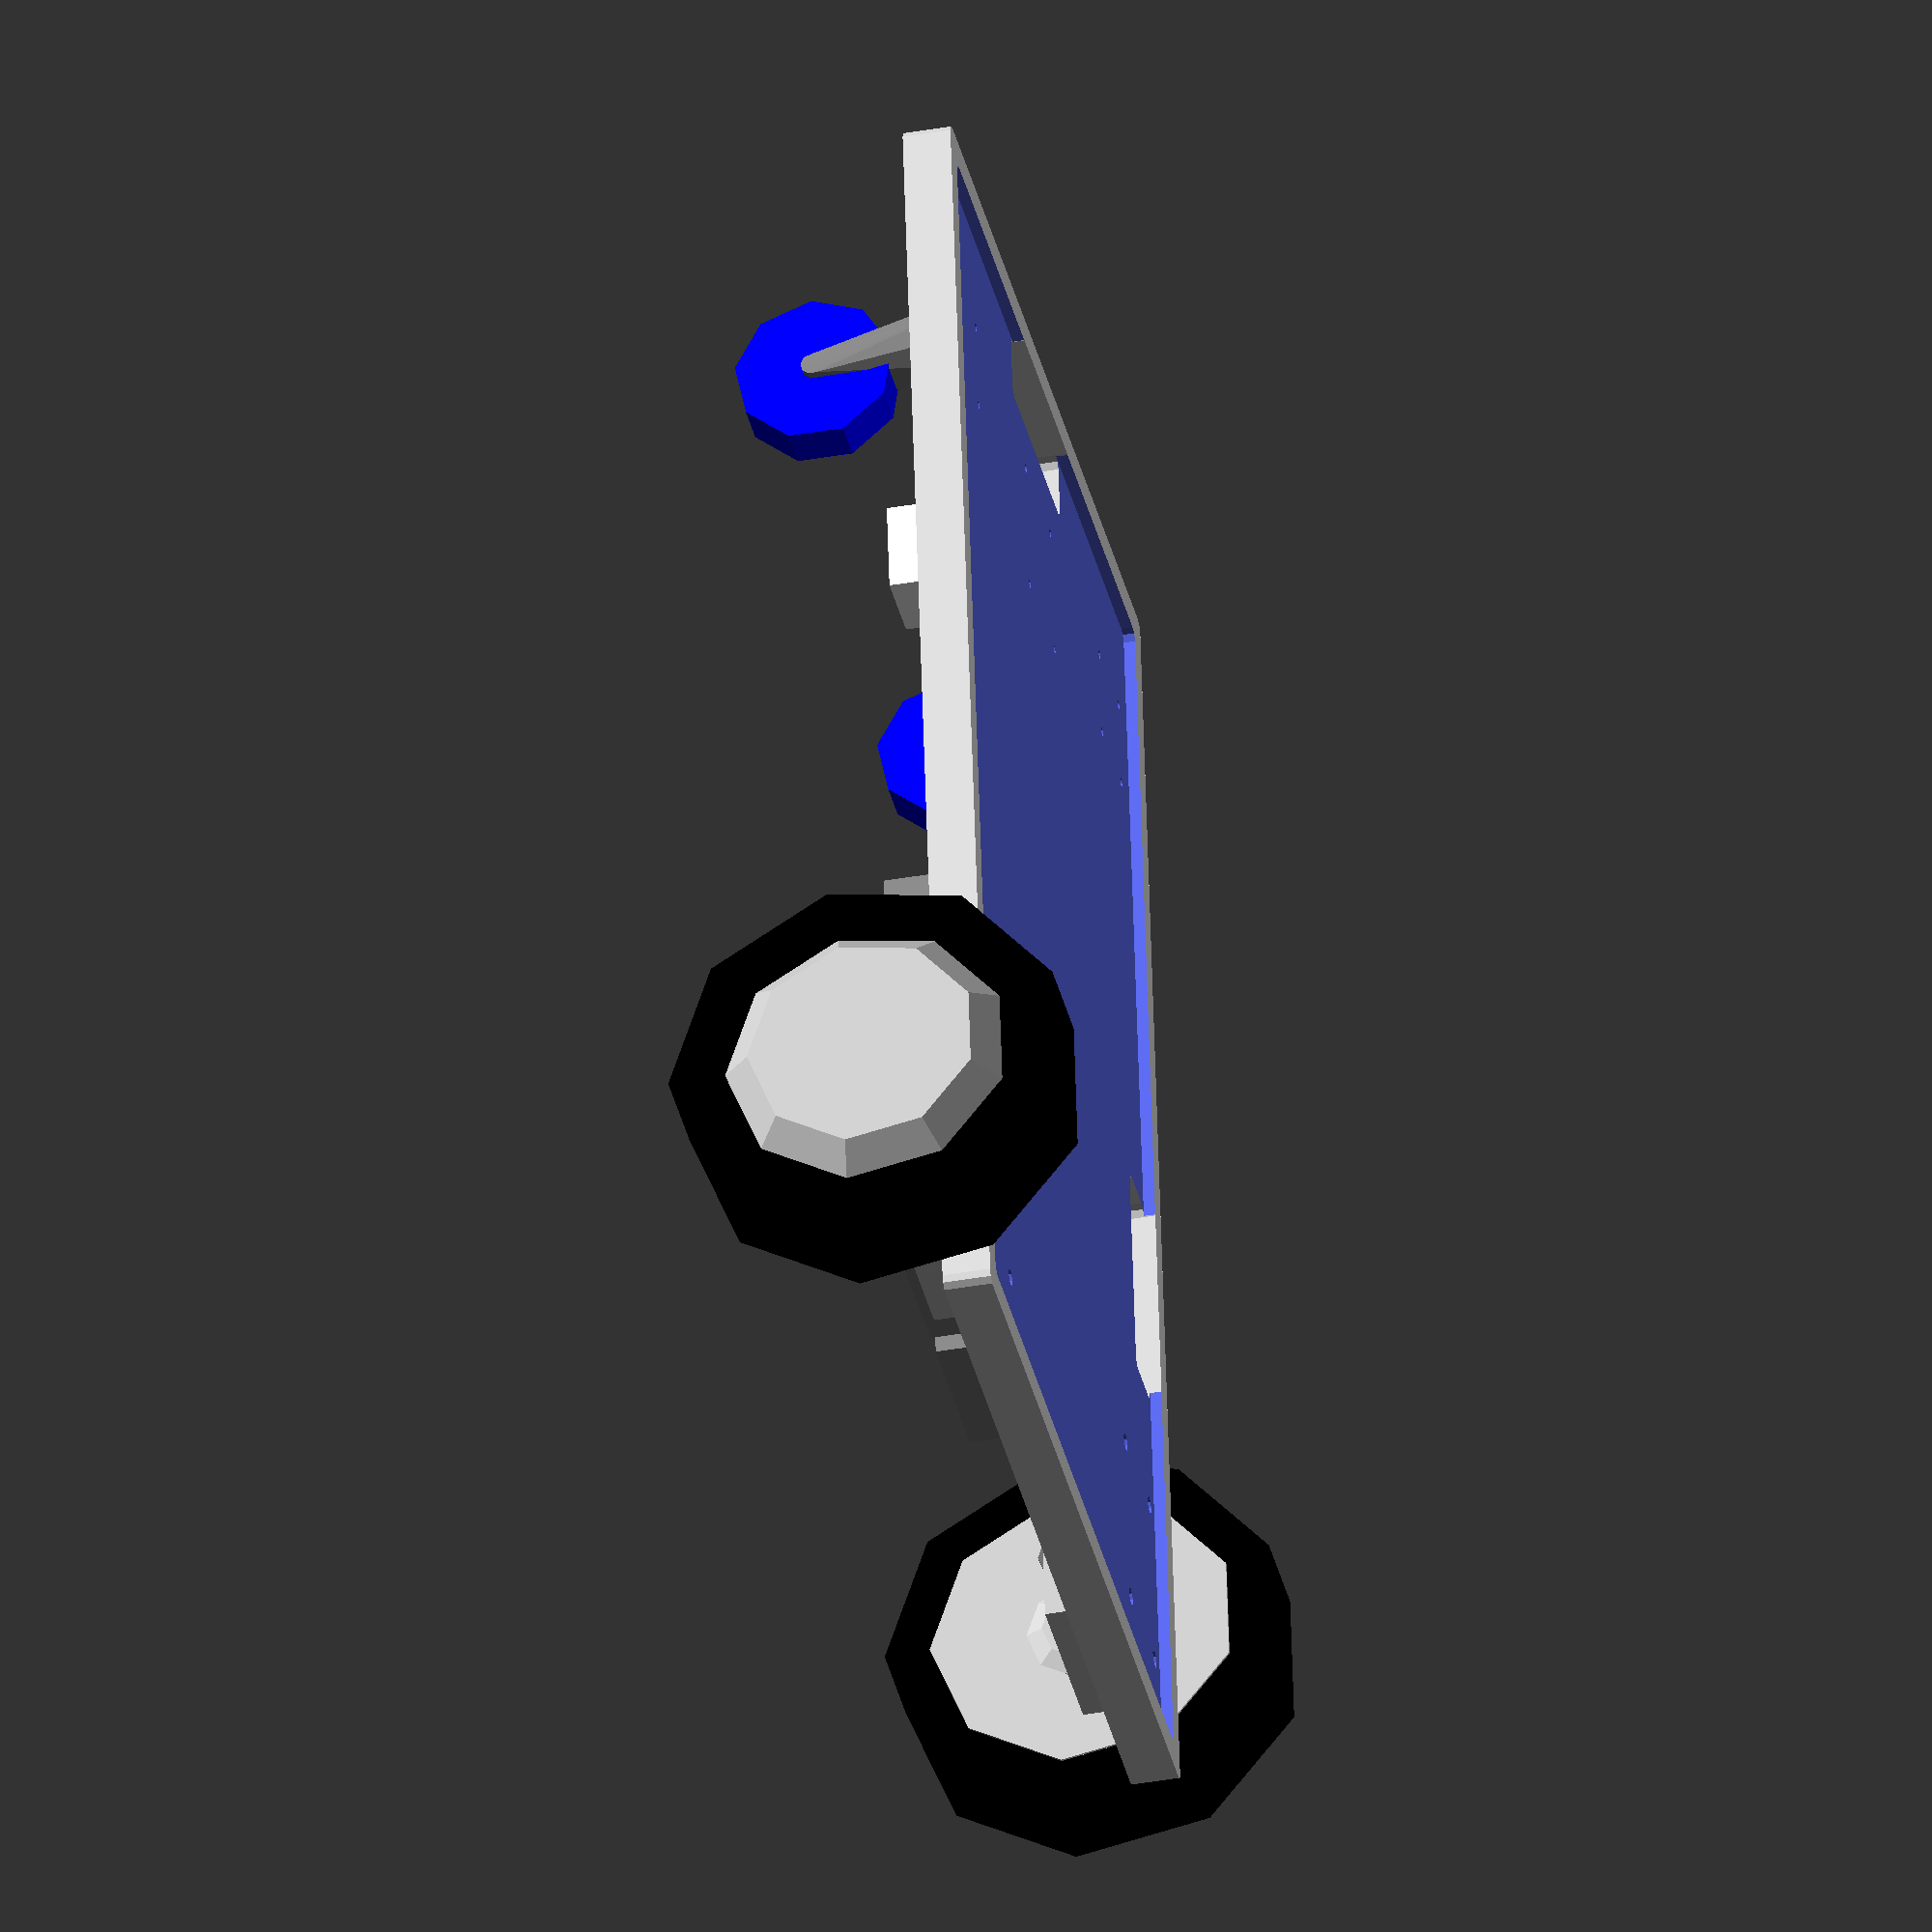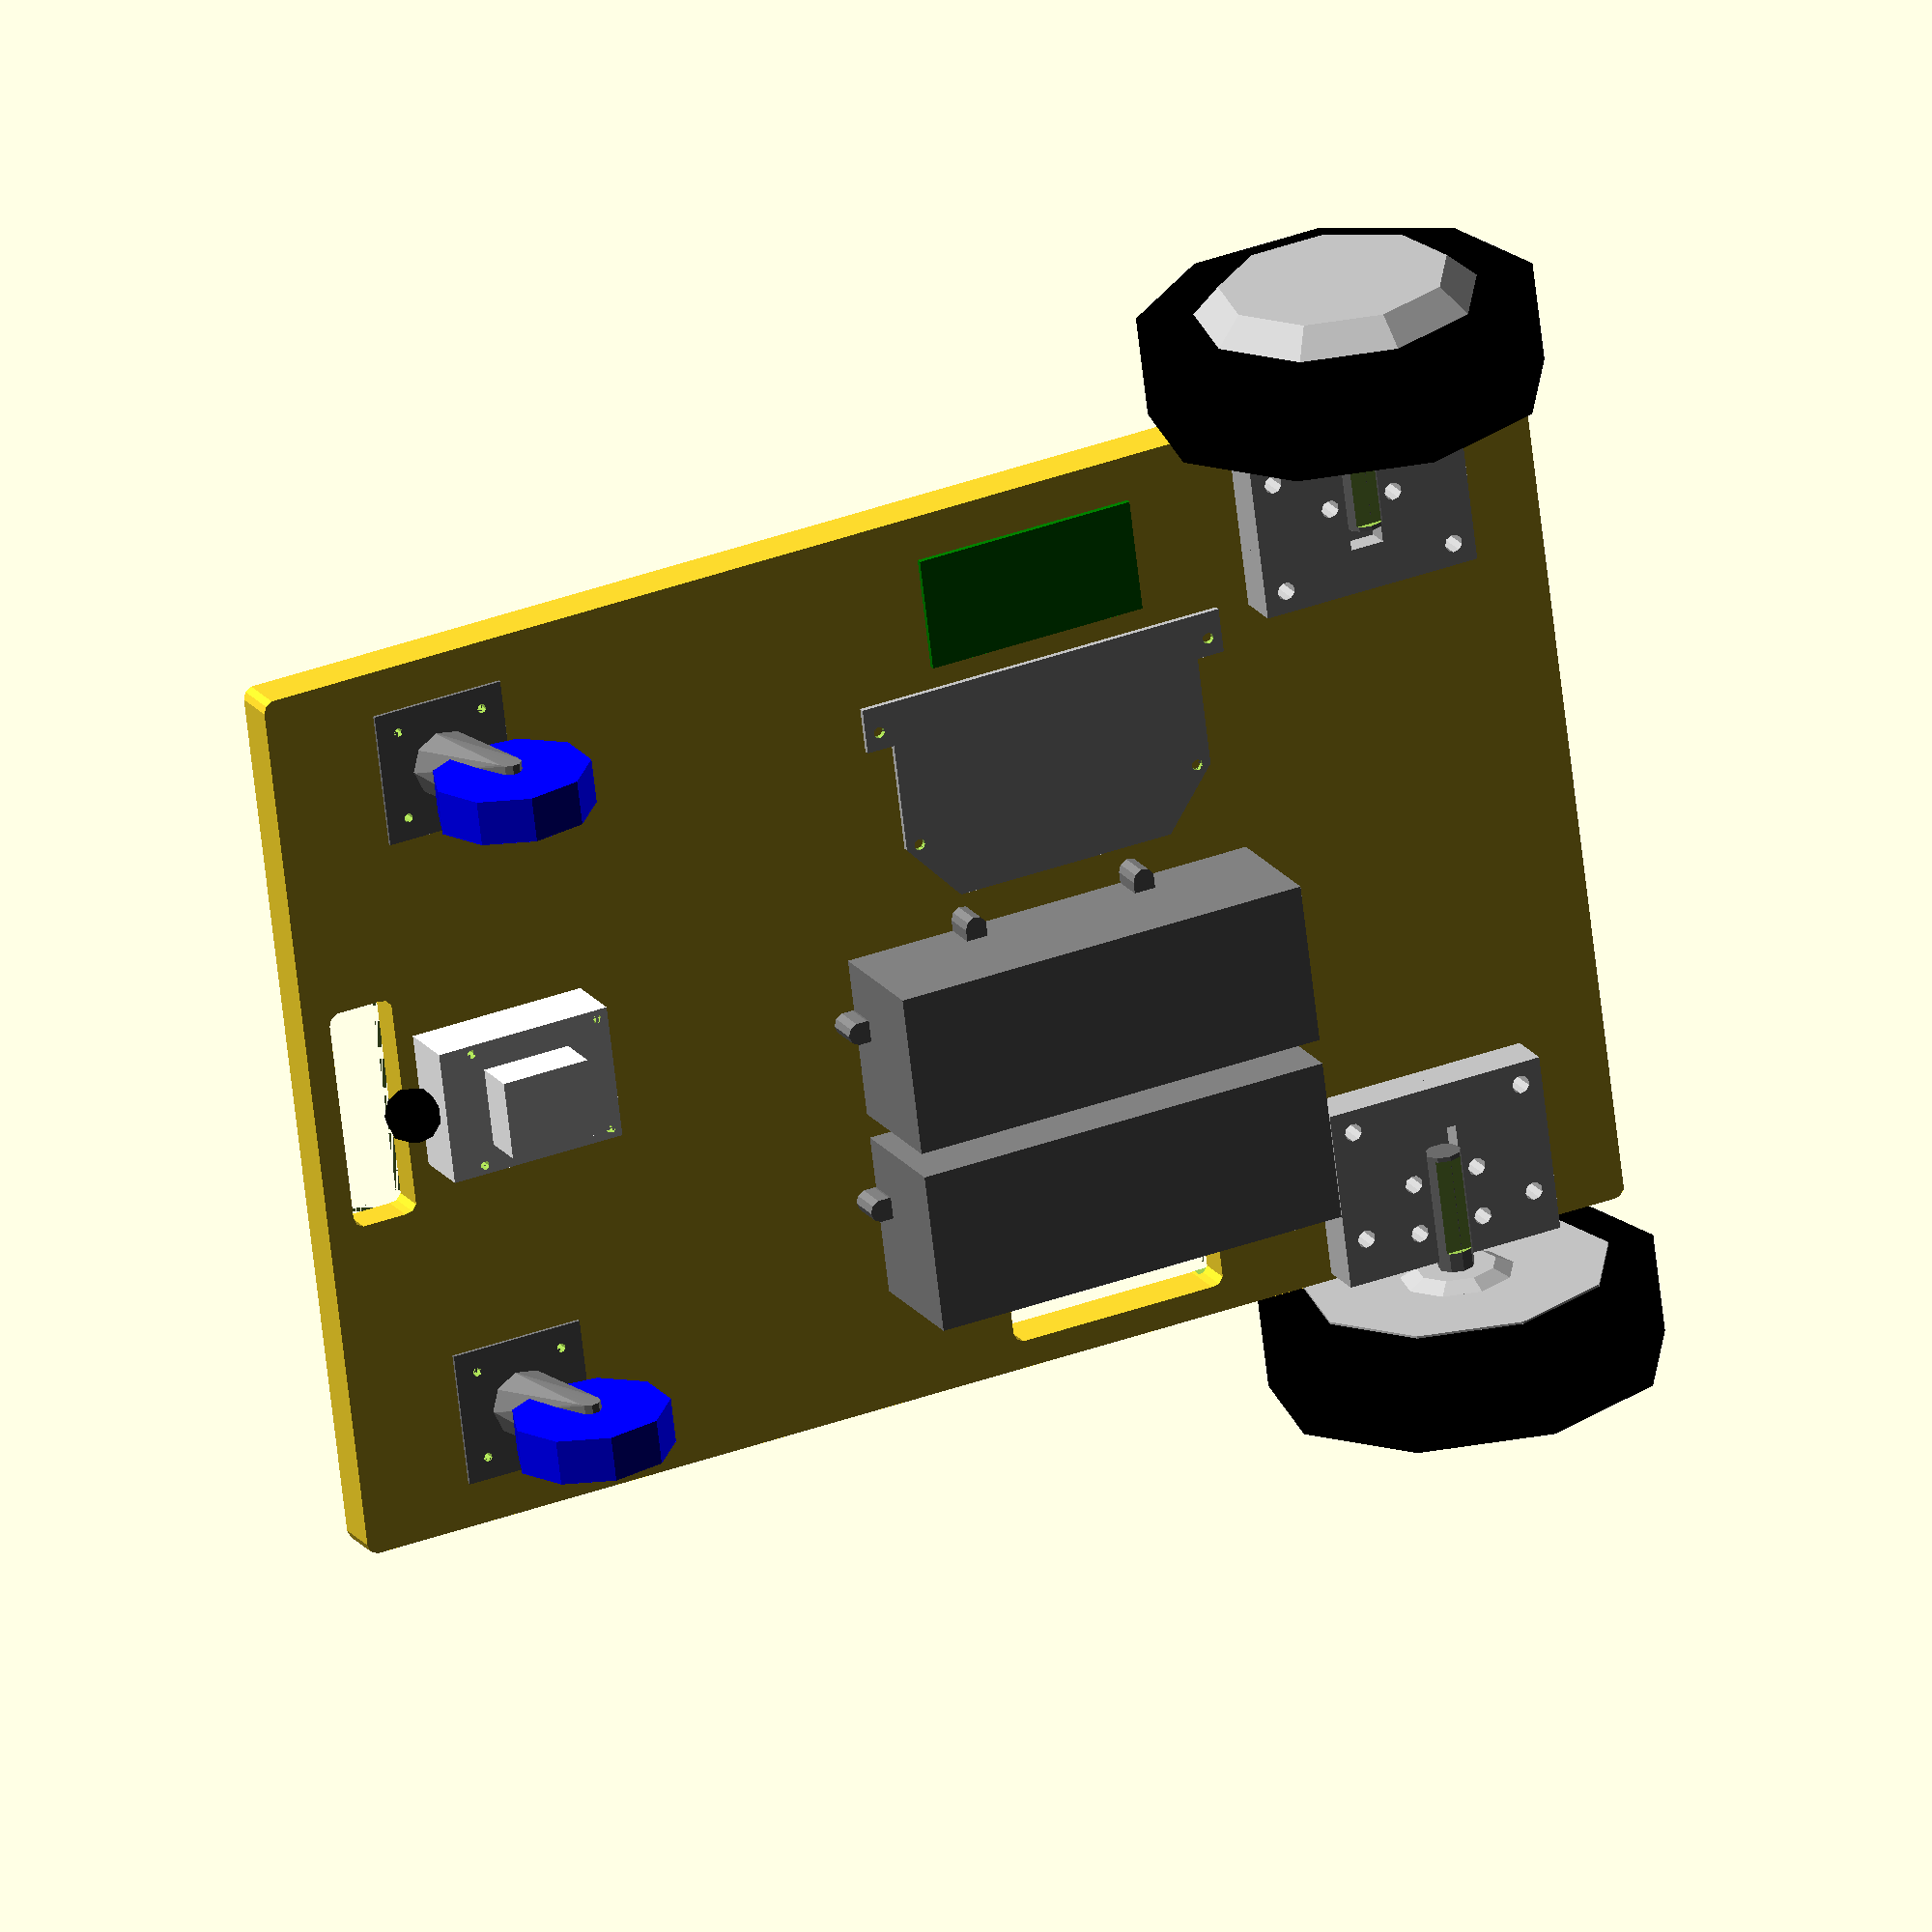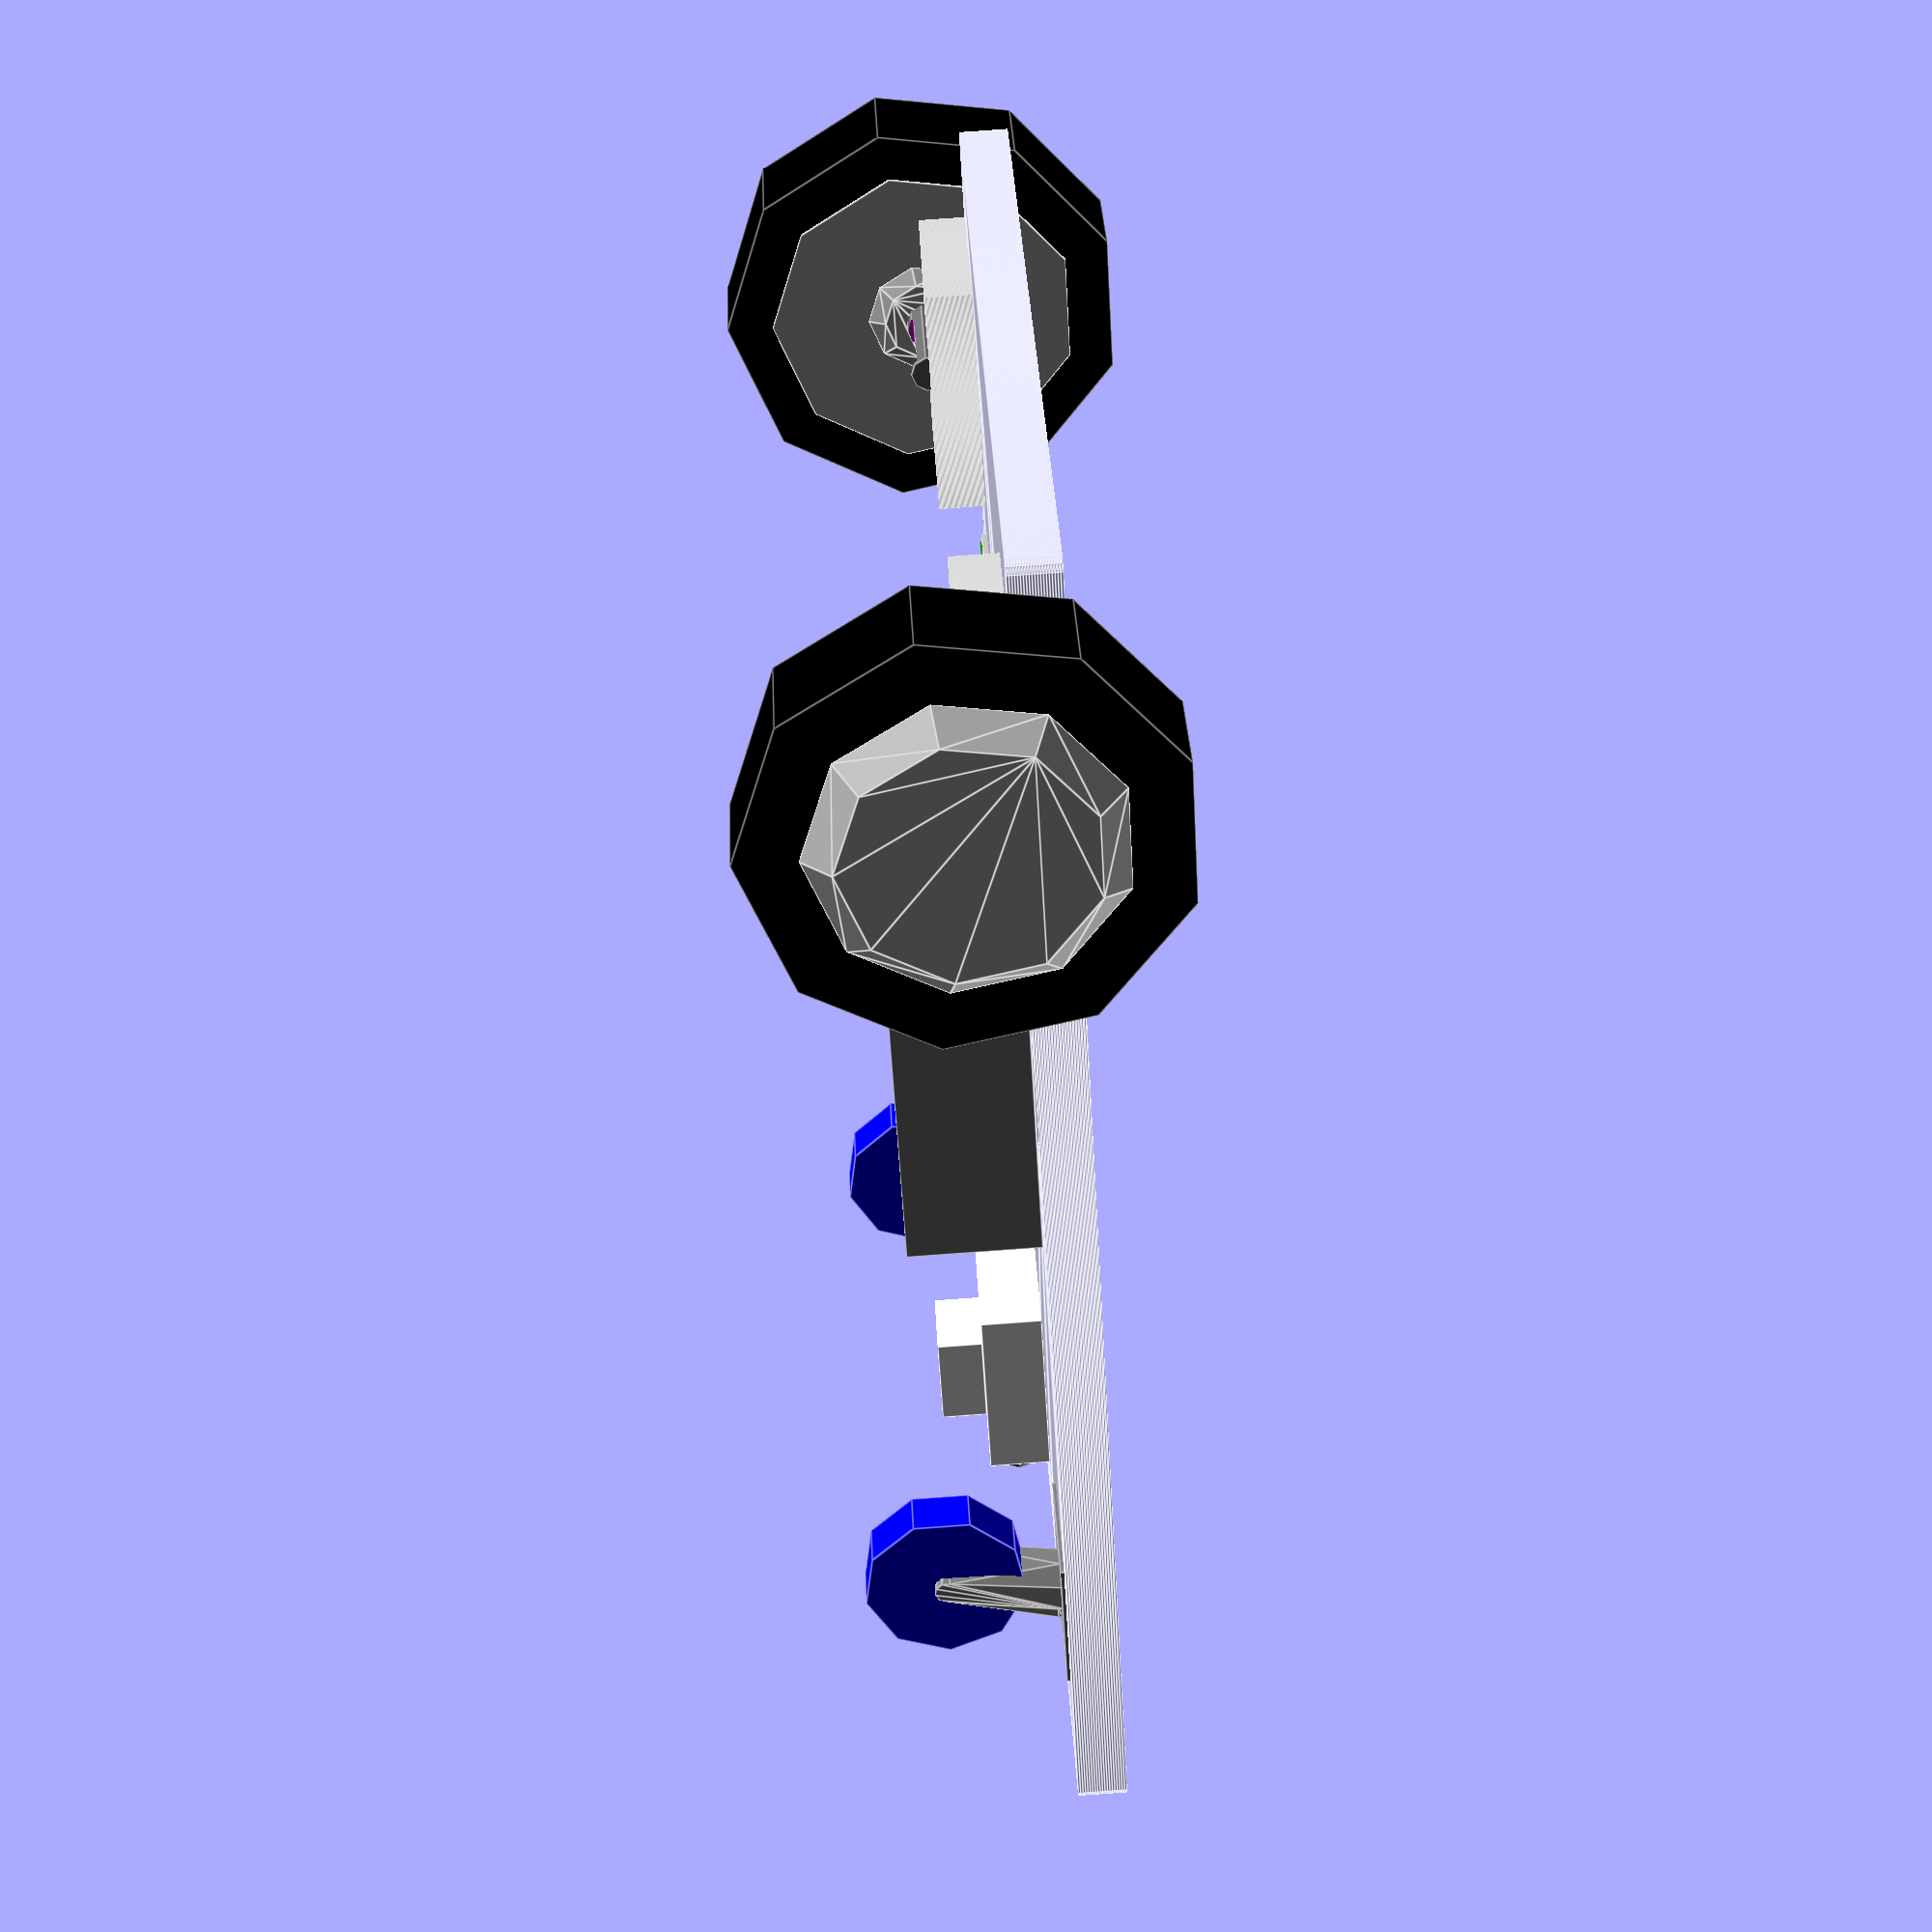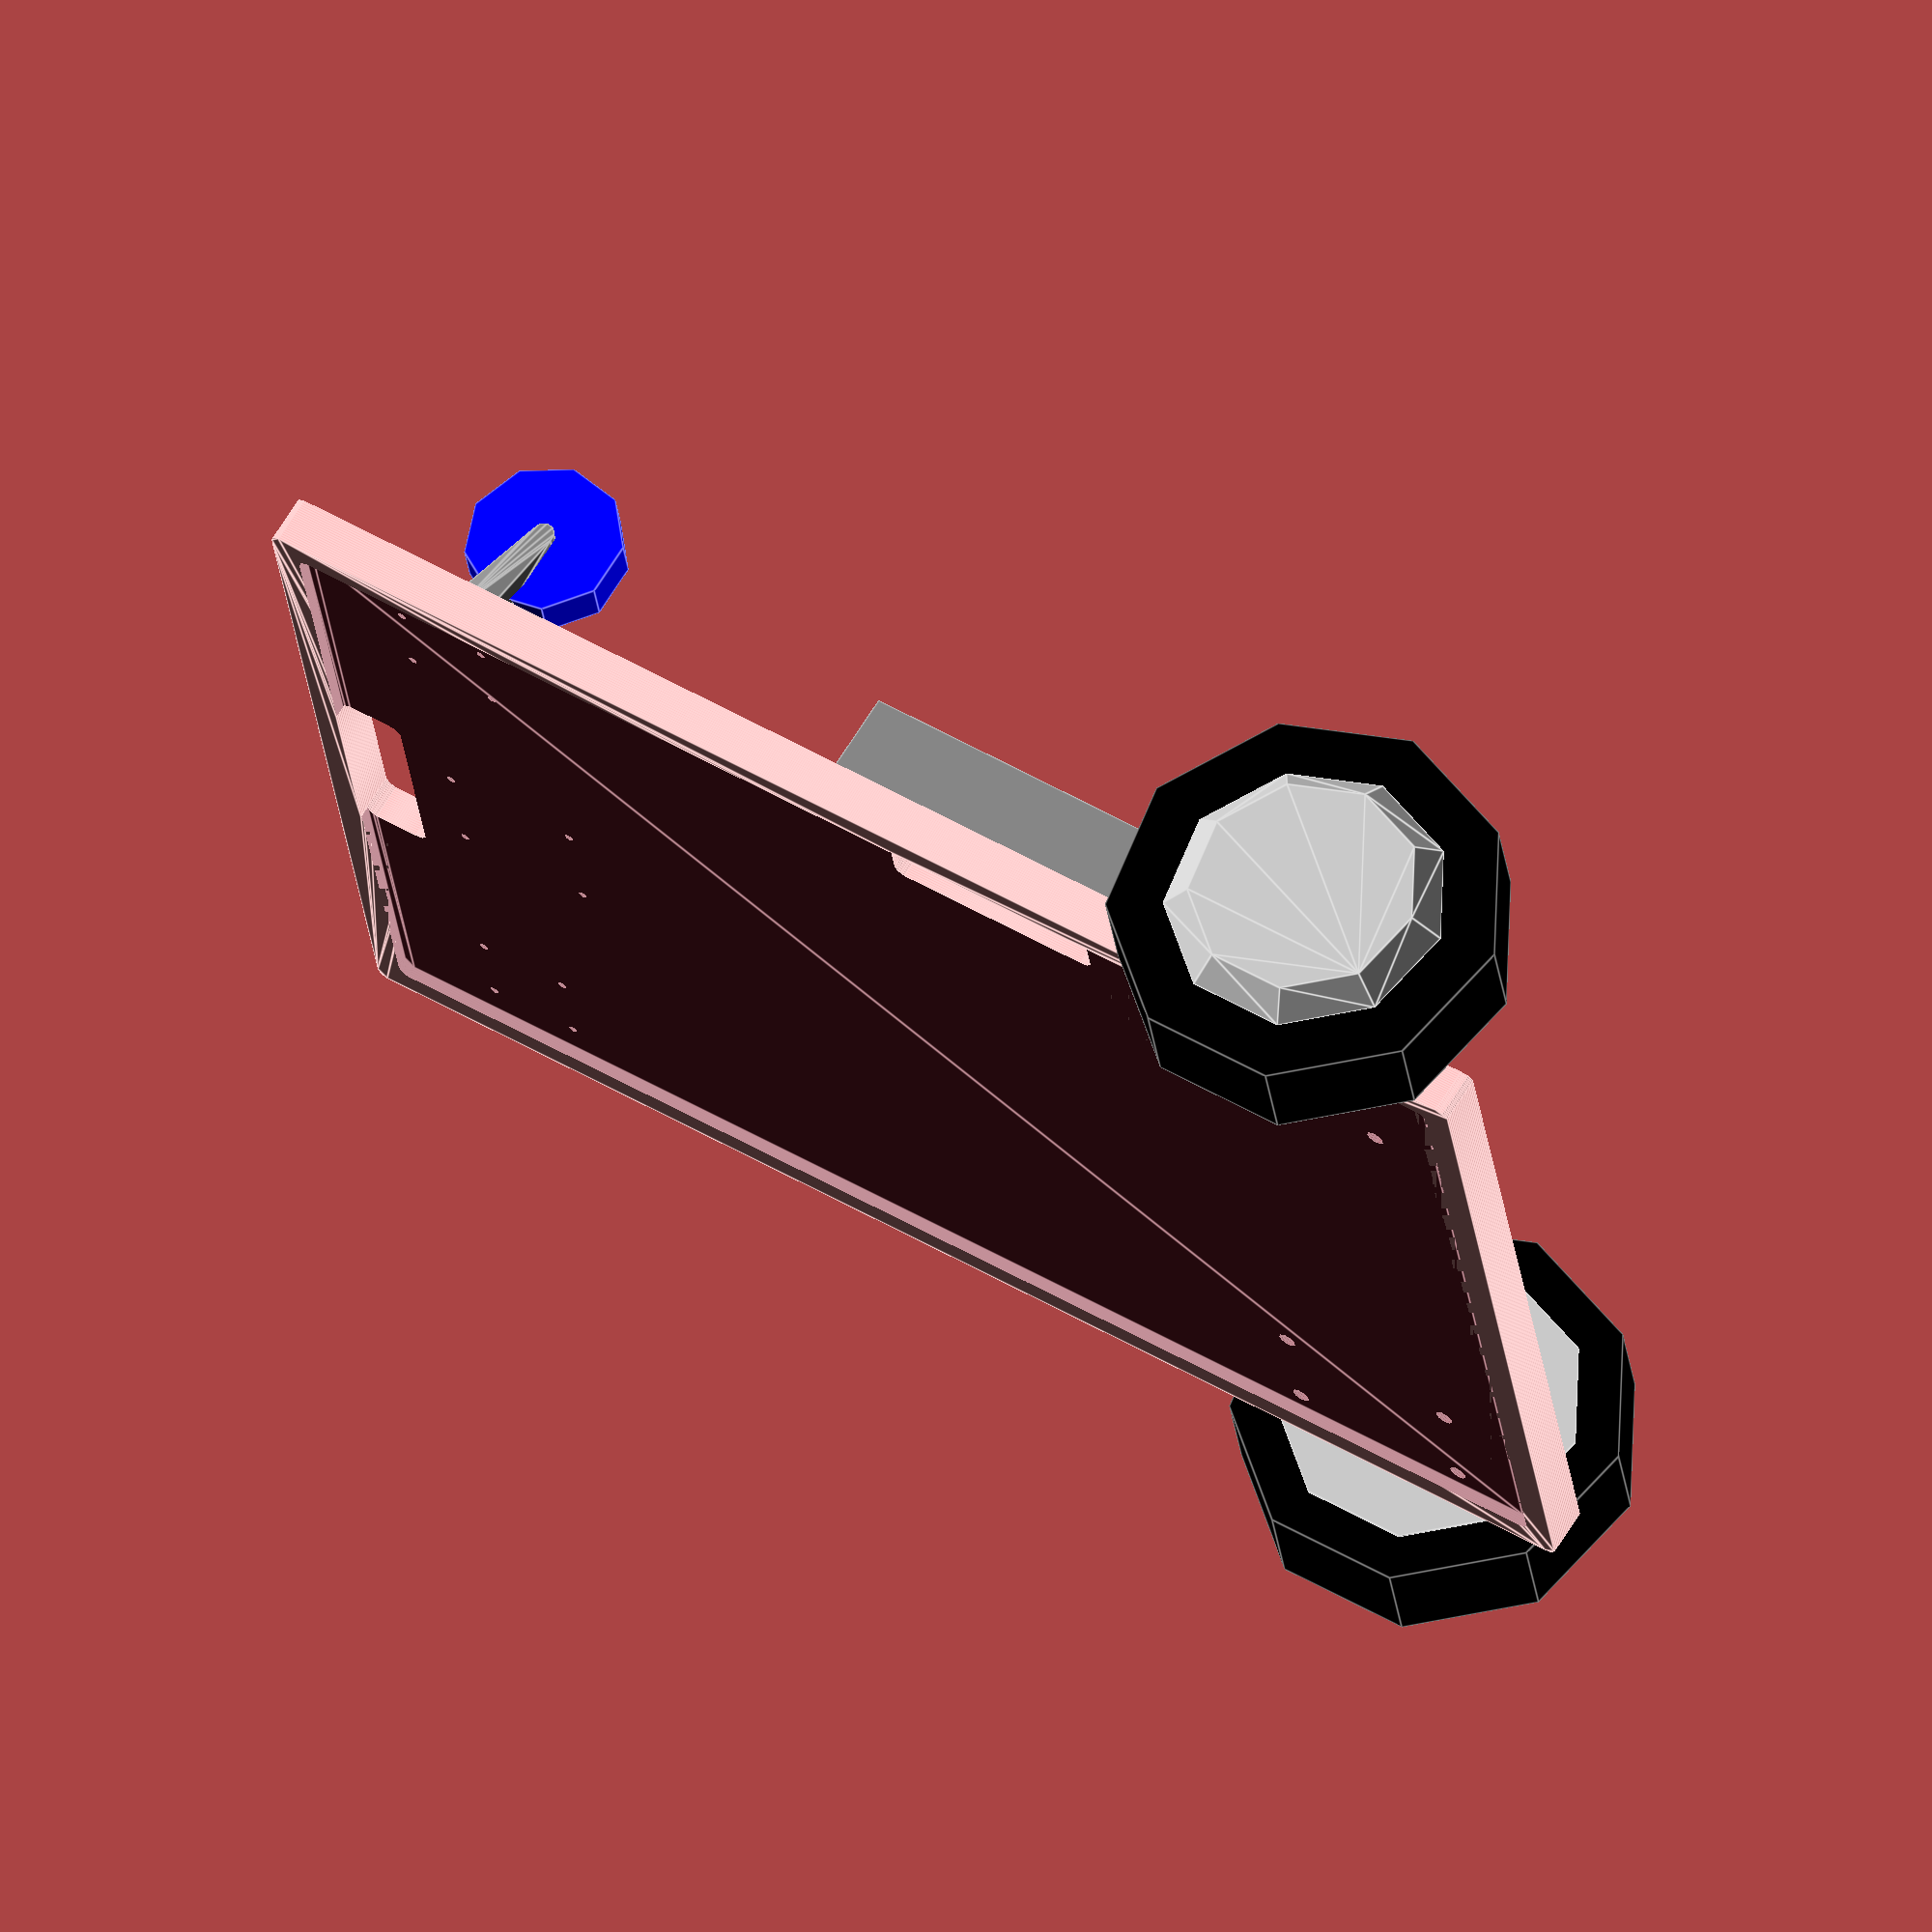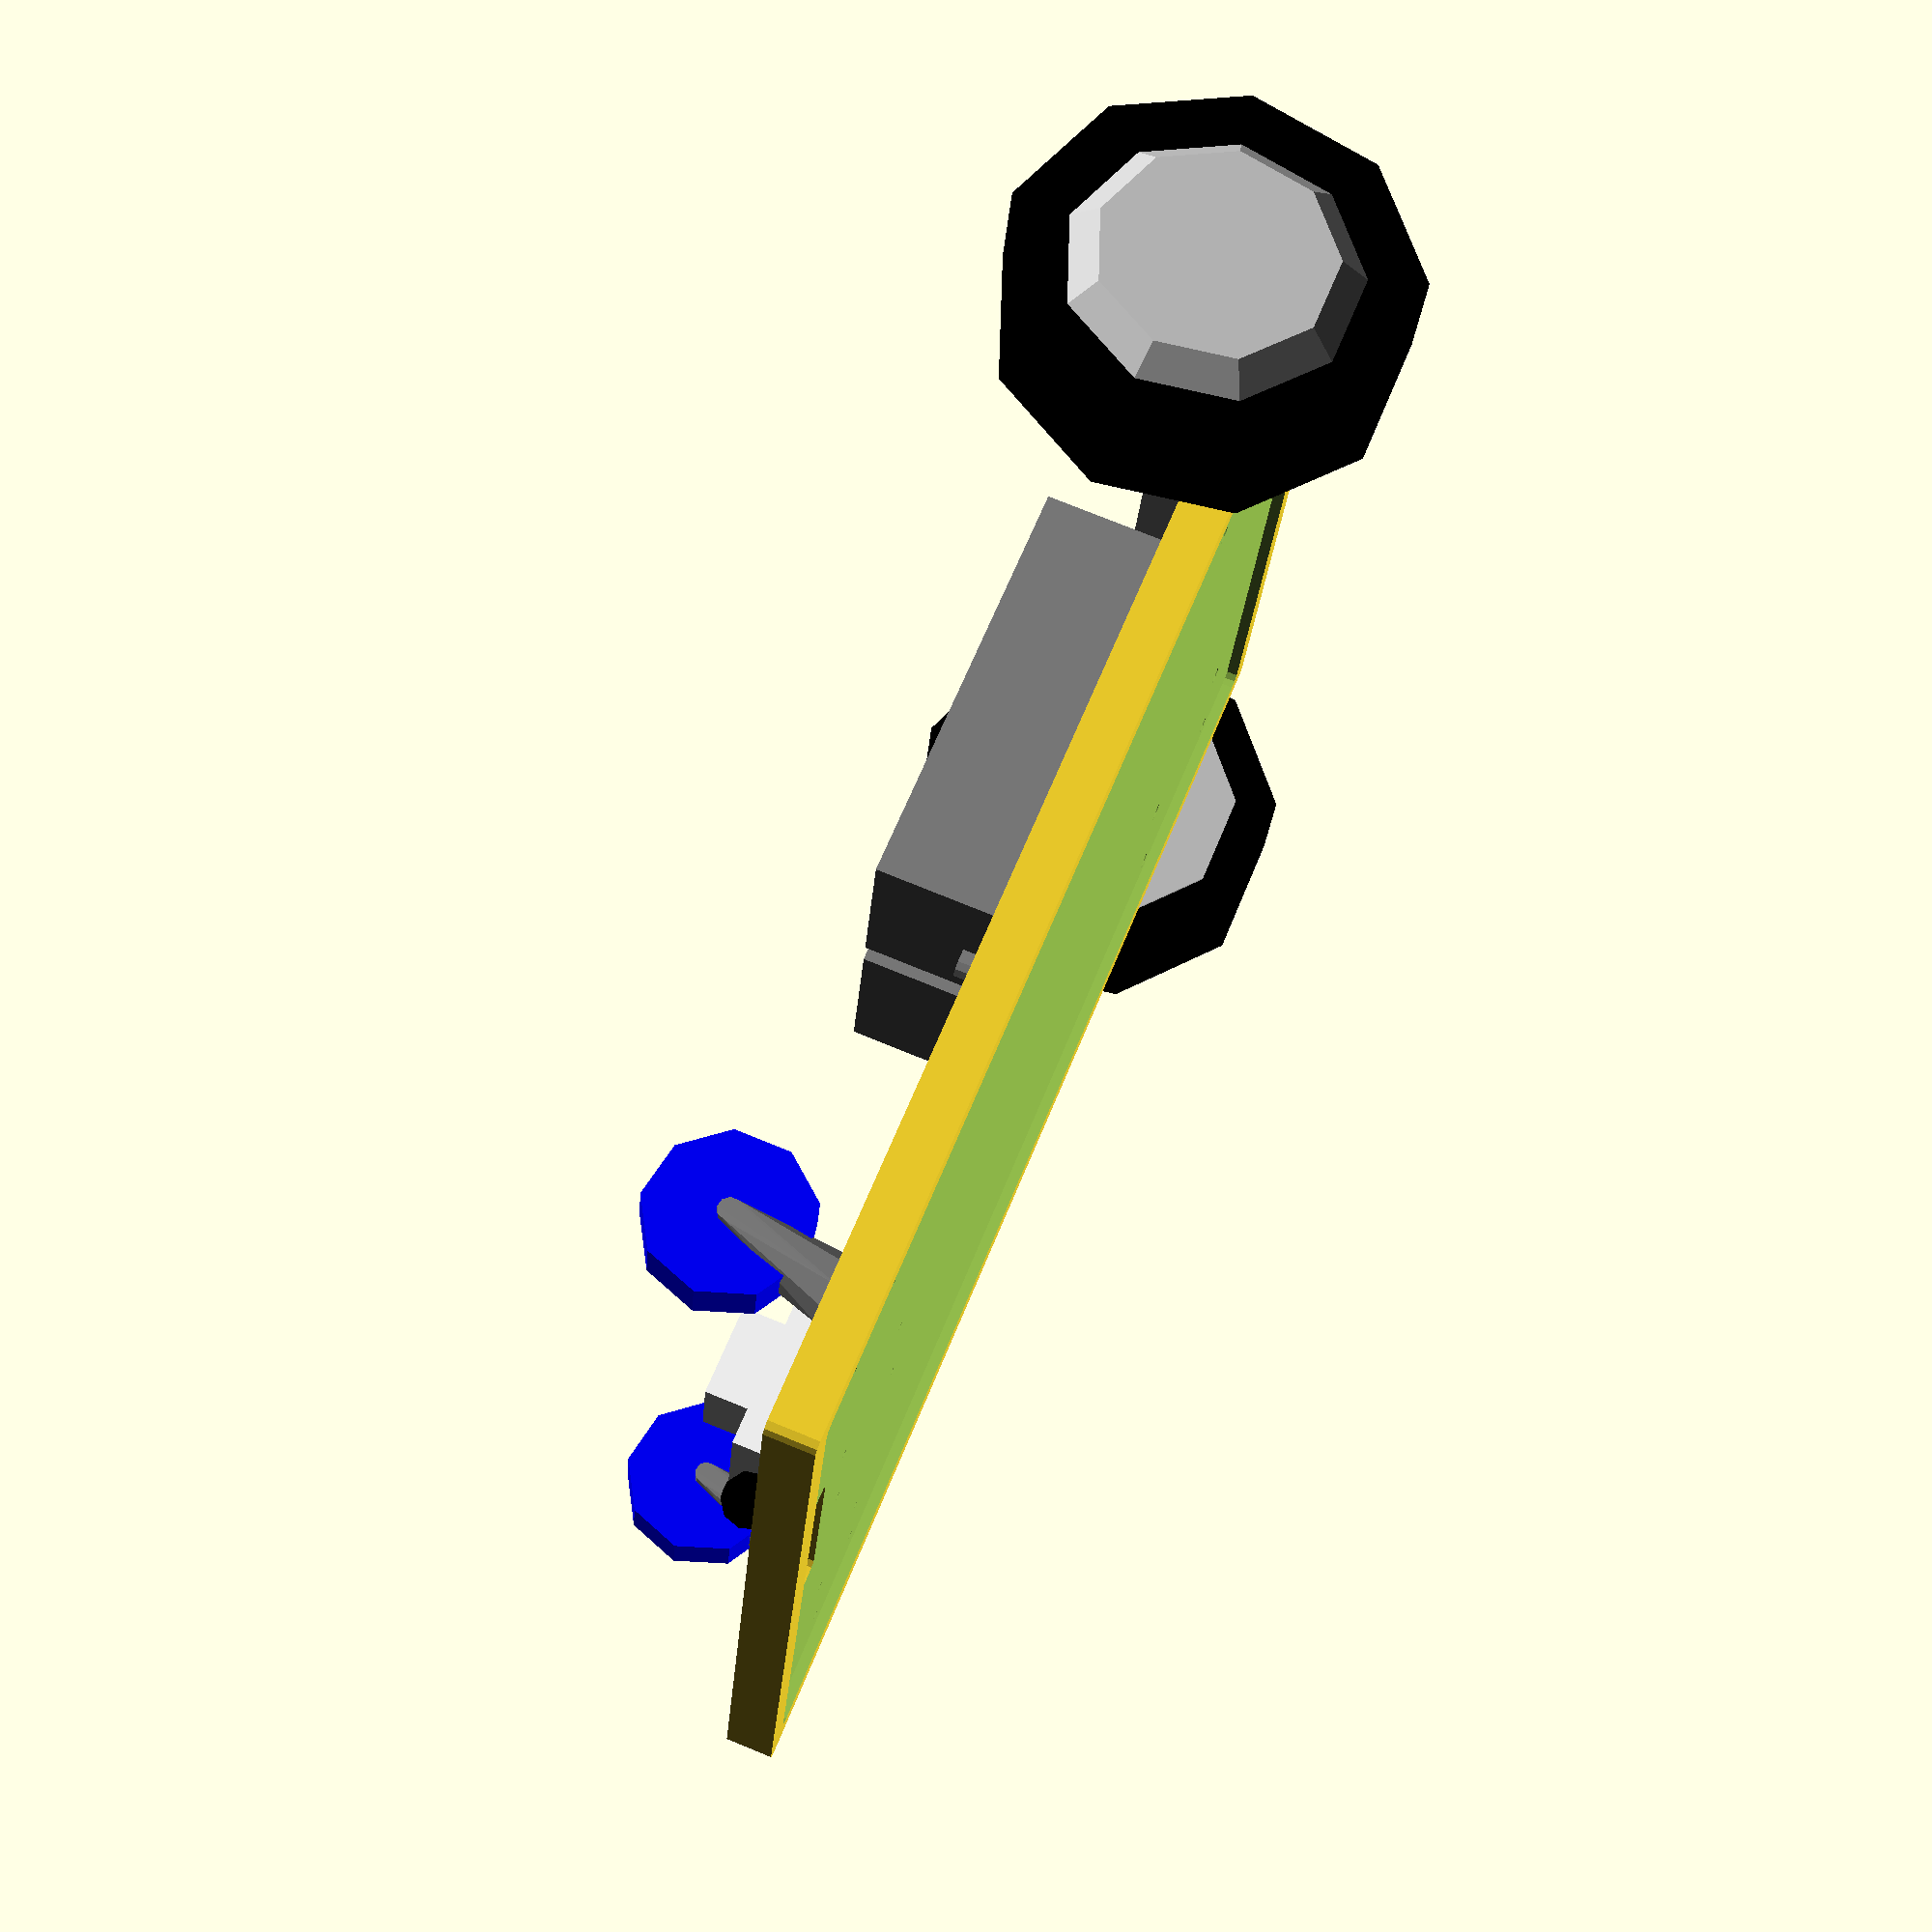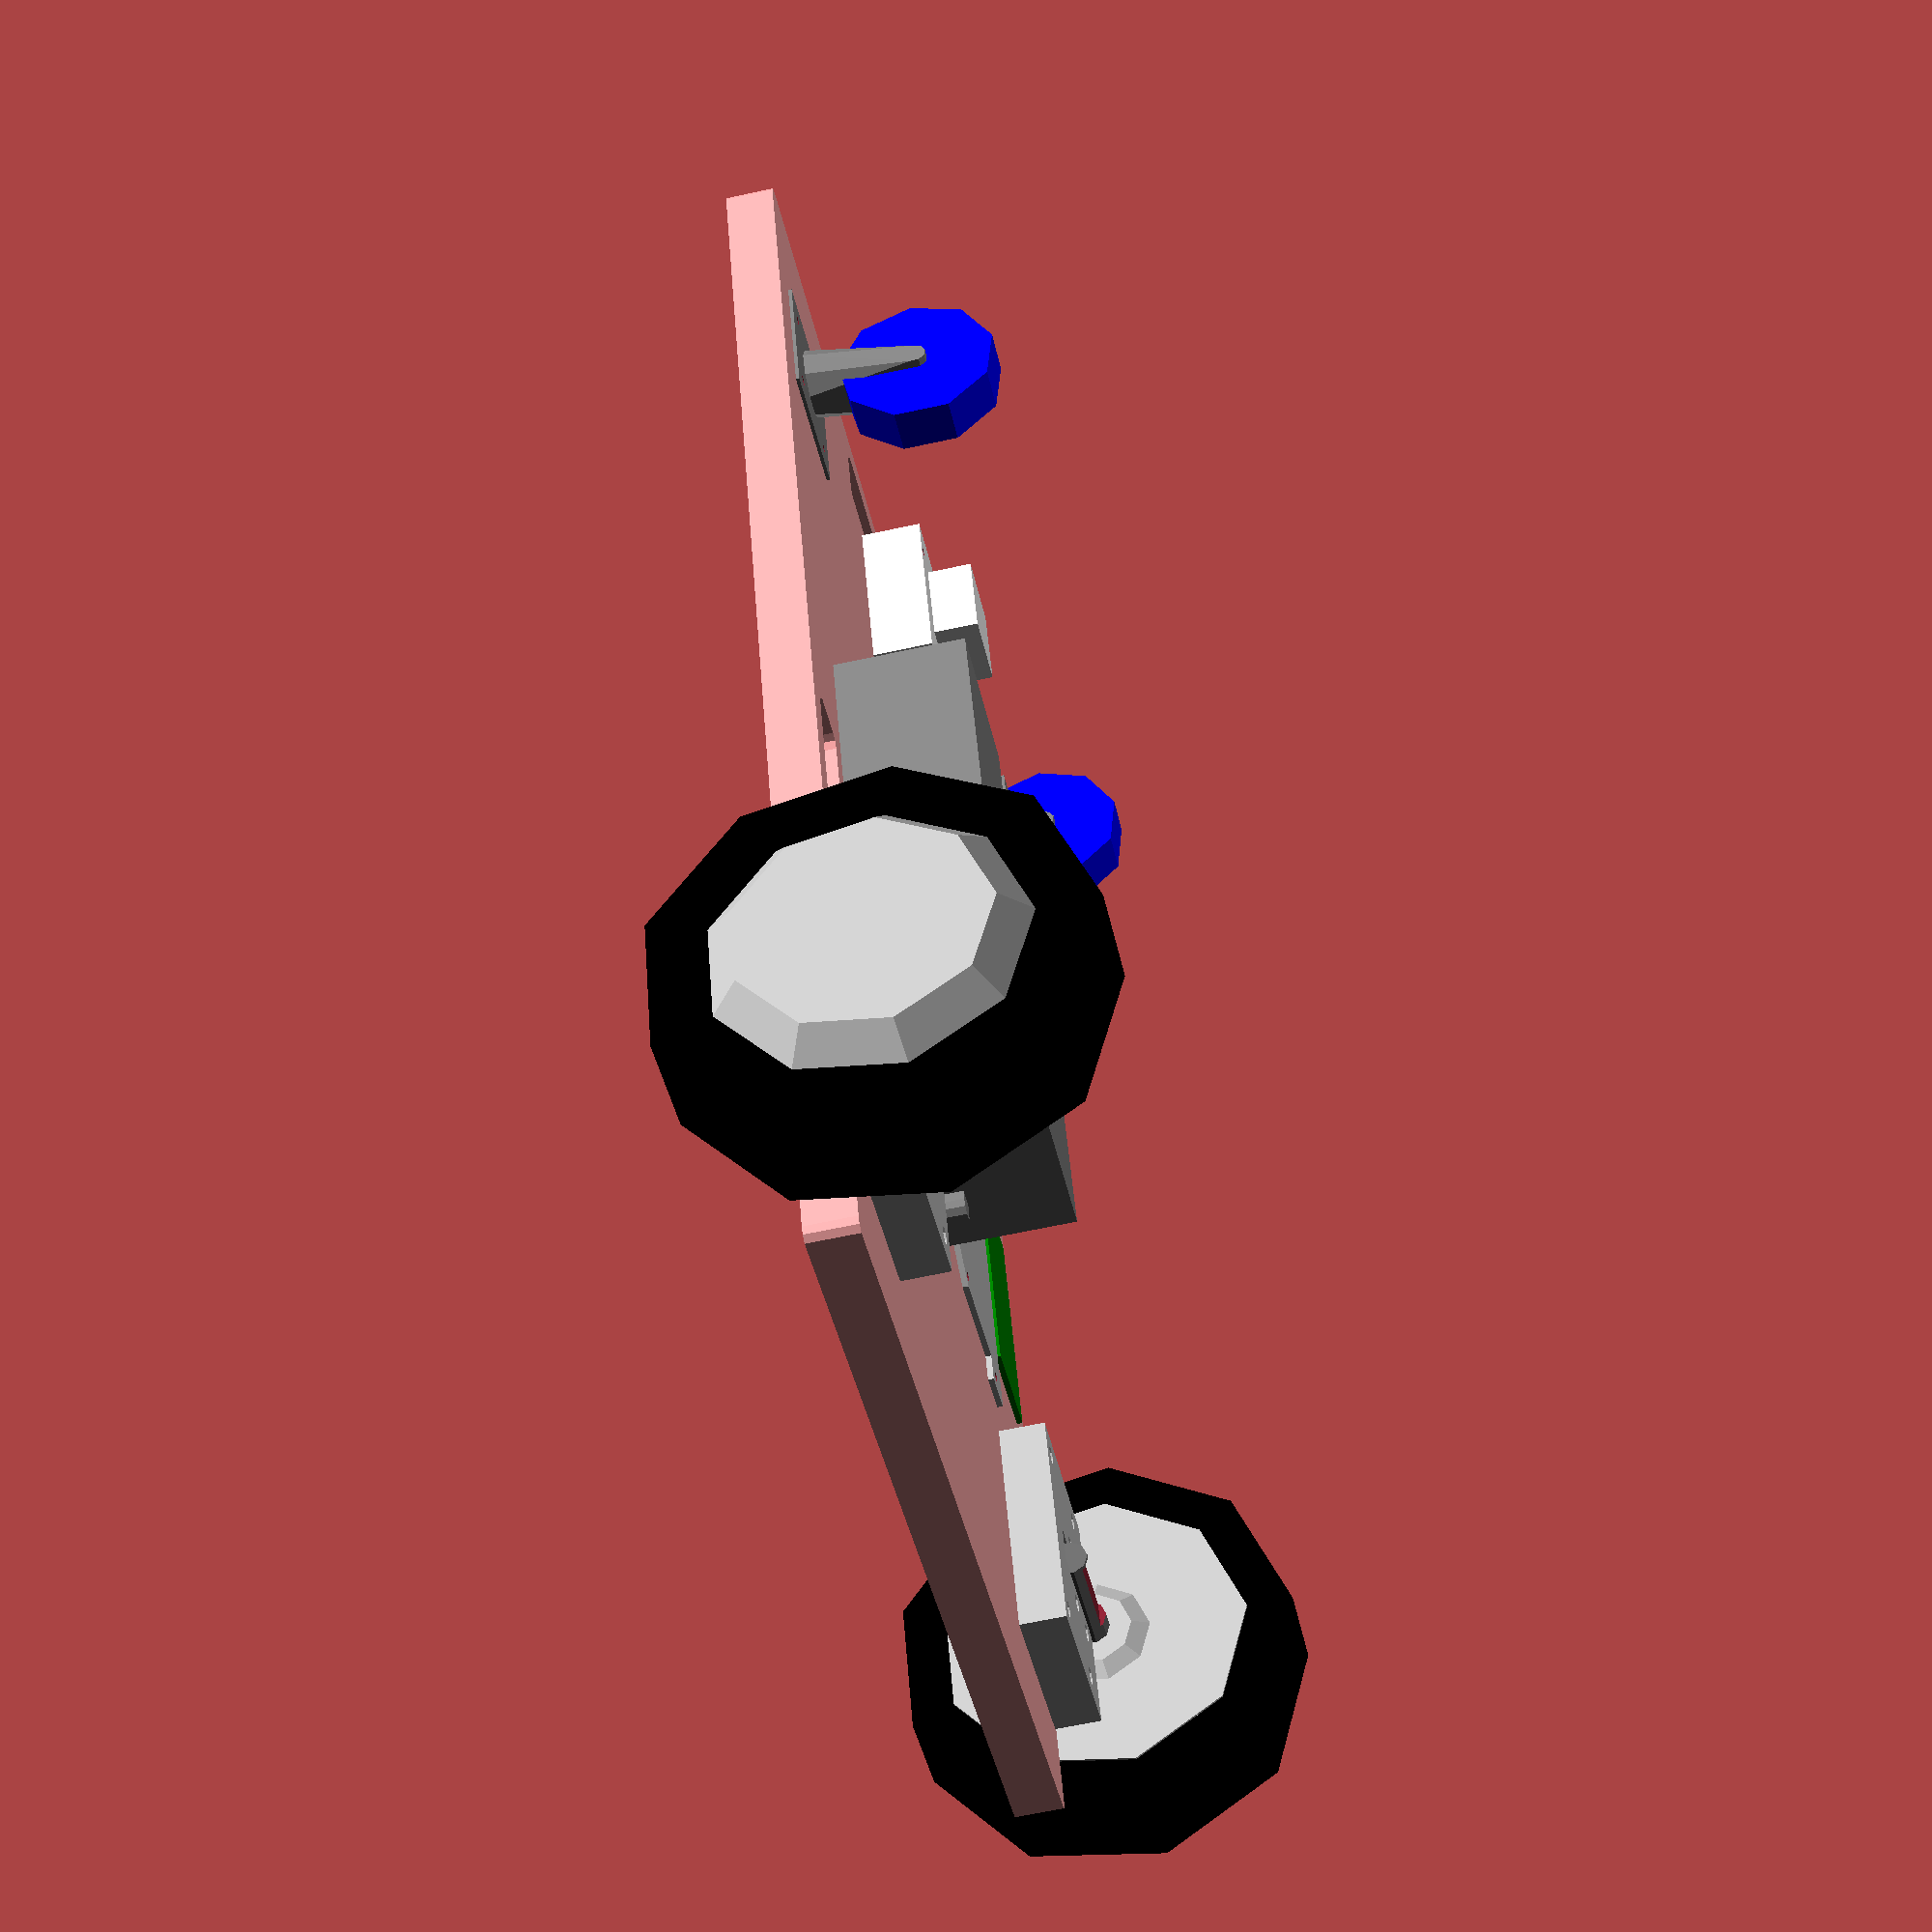
<openscad>
$fn=9;
//    batteryBosch3D();

frame3D();

module frame2D(){
    height = 21;
    cutout_depht = 5;
    
    hoverbaord_motor_offset = -210;
    hoverbaord_motor_mount_spacing = -157;
    hoverbaord_motor_spacing = -147;
    
    wheel_offset = 220;
    wheel_spacing = 150;
    
    gametrak_offset = 210;
    
    mainboard_offset = -60;
    mainboard_offset_y = 110;
    mainboard_rotation = 270;
    
    pcb_offset = -60;
    pcb_offset_y = 10; 
    
    battery_offset_x = -60;
    battery_offset_y = -70;
    battery_rotation = 0;
    
    
    difference(){
        union(){
                base2D();

            
        }union(){
            translate([0,0,height-(cutout_depht/2)])
                cutout2D();
            
            
            translate([hoverbaord_motor_offset,hoverbaord_motor_mount_spacing,0])
                motorplate2D_cutout();
            
            
            mirror([0,1,0])
            translate([hoverbaord_motor_offset,hoverbaord_motor_mount_spacing,0])
                motorplate2D_cutout();
            
            
            translate([wheel_offset,wheel_spacing,0])
                wheel2D_cutout();
            
                        
            mirror([0,1,0])
            translate([wheel_offset,wheel_spacing,0])           
                wheel2D_cutout();
            
            
            translate([gametrak_offset,0,10])
                gametrak2D();
            
        }
    }
}

module frame3D(){
    height = 21;
    cutout_depht = 5;
    
    hoverbaord_motor_offset = -210;
    hoverbaord_motor_mount_spacing = -157;
    hoverbaord_motor_spacing = -147;
    
    wheel_offset = 220;
    wheel_spacing = 150;
    
    gametrak_offset = 210;
    
    mainboard_offset = -60;
    mainboard_offset_y = 120;
    mainboard_rotation = 270;
    
    pcb_offset = -60;
    pcb_offset_y = 10; 
    
    battery_offset_x = -50;
    battery_offset_y = -70;
    battery_rotation = 0;
    
    difference(){
        union(){
            translate([0,0,height/2])
            linear_extrude(height = height, center = true, convexity = 10,  slices = 20) {
                base2D();
            }
            
            translate([hoverbaord_motor_offset,hoverbaord_motor_mount_spacing,0])
            color("silver")
            motorplate3D();
                        
            mirror([0,1,0])
            translate([hoverbaord_motor_offset,hoverbaord_motor_mount_spacing,0])
            color("silver")
            motorplate3D();
            
            translate([hoverbaord_motor_offset,hoverbaord_motor_spacing,-20])
            motor3D();
                        
            mirror([0,1,0])
            translate([hoverbaord_motor_offset,hoverbaord_motor_spacing,-20])
            motor3D();
            
            translate([wheel_offset,wheel_spacing,0])
            wheel3D();
                        
            mirror([0,1,0])
            translate([wheel_offset,wheel_spacing,0])
            wheel3D();
            
            translate([gametrak_offset,0,0])
            gametrak3D();
            
            translate([mainboard_offset,mainboard_offset_y,-1])
            rotate([0,0,mainboard_rotation])
            mainboard3D();
            
            translate([pcb_offset,mainboard_offset_y+pcb_offset_y,-1])
            rotate([0,0,mainboard_rotation])
            pcb3D();

            
        }union(){
            translate([0,0,height-(cutout_depht/2)])
            linear_extrude(height = cutout_depht+0.01, center = true, convexity = 10,  slices = 20) {
                cutout2D();
            }
            
            translate([hoverbaord_motor_offset,hoverbaord_motor_mount_spacing,height/2])
            linear_extrude(height = height+0.01, center = true, convexity = 10,  slices = 20) {
                motorplate2D_cutout();
            }
            
            mirror([0,1,0])
            translate([hoverbaord_motor_offset,hoverbaord_motor_mount_spacing,height/2])
            linear_extrude(height = height+0.01, center = true, convexity = 10,  slices = 20) {
                motorplate2D_cutout();
            }
            
            translate([wheel_offset,wheel_spacing,10])
            linear_extrude(height = height+0.01, center = true, convexity = 10,  slices = 20) {
                wheel2D_cutout();
            }
                        
            mirror([0,1,0])
            translate([wheel_offset,wheel_spacing,10])           
            linear_extrude(height = height+0.01, center = true, convexity = 10,  slices = 20) {
                wheel2D_cutout();
            }
            
            translate([gametrak_offset,0,10])
            linear_extrude(height = height+0.01, center = true, convexity = 10,  slices = 20) {
                gametrak2D();
            }
        }
    }
    translate([battery_offset_x,battery_offset_y+(72/2)+5.5,-56/2])
    rotate([0,0,battery_rotation])
    batteryBosch3D();
    
    translate([battery_offset_x,battery_offset_y-(72/2)-5.5,-56/2])
    rotate([0,0,battery_rotation])
    batteryBosch3D();
}
module base2D(){
    length = 600;
    width = 400;
    rad = 5;
    //handle
    handle_length = 100;
    handle_width = 30;
    handle_offset = 24.5;
    handle_rad = 5;
    difference(){
        union(){
            minkowski(){
                square([length-(rad*2),width-(rad*2)],center=true);
                circle(r=rad);
            }
        }union(){
            //Handle 1
            translate([(length-handle_width-handle_offset)/2,0])
            minkowski(){
                square([handle_width-(handle_rad*2),handle_length-(handle_rad*2)],center=true);
                circle(r=handle_rad);
            }
            //Handle 2
            translate([-60,(-width+handle_width+handle_offset)/2])
            minkowski(){
                square([handle_length-(handle_rad*2),handle_width-(handle_rad*2)],center=true);
                circle(r=handle_rad);
            }
        }
    }
}

module cutout2D(){
    length = 575;
    width = 375;
    rad = 5;
    difference(){
        union(){
            minkowski(){
                square([length-(rad*2),width-(rad*2)],center=true);
                circle(r=rad);
            }
        }union(){
        }
    }
}

module gametrak2D(){
    mount_hole_size = 4.1;
    mount_hole_x = 60;
    mount_hole_y = 52;
    mount_hole_offset = -5;
    
    for(i = [-1:2:1]){
        for(j=[-1:2:1]){
            translate([i*(mount_hole_x/2)+mount_hole_offset,j*(mount_hole_y/2)])
            circle(d=mount_hole_size);
        }
    }
}

module gametrak3D(){
    translate([0,0,-(27/2)])
    difference(){
        union(){
            color("white")
            cube([80,60,27],center=true);
            translate([0,0,-(27/2)-(20/2)])
            color("white")
            cube([40,35,20],center=true);
            color("black")
            translate([50,0,0])
            sphere(d=25);
            
        }union(){
            linear_extrude(height = 27, center = true, convexity = 10,  slices = 20) {
                gametrak2D();
            }
        }
    }
}

module motorplate3D(){
    height = 10;
    height2 = 10;
    translate([0,0,-height/2])
    linear_extrude(height = height, center = true, convexity = 10,  slices = 20) {
        motorplate2D();
    }
    translate([0,0,-height-height2/2])
    linear_extrude(height = height2, center = true, convexity = 10,  slices = 20) {
        motorplate2D_part2();
    }
}

module motorplate2D_cutout(){
    mount_hole_size = 8.1;
    mount_hole_x = 80;
    mount_hole_y = 50;
    mount_hole_offset = 5;
    
    for(i = [-1:2:1]){
        for(j=[-1:2:1]){
            translate([i*(mount_hole_x/2),j*(mount_hole_y/2)+mount_hole_offset])
            circle(d=mount_hole_size);
        }
    }
}

module motorplate2D(){
    length = 80;
    width = 100;
    board_hole_size = 8.1;
    board_hole_x = 30;
    board_hole_y = 23;
    board_hole_offset = -13;
    difference(){
        union(){
            square([width,length],center=true);
        }union(){
           motorplate2D_cutout();
            for(i = [-1:2:1]){
                for(j=[-1:2:1]){
                    translate([i*(board_hole_x/2),j*(board_hole_y/2)+board_hole_offset])
                    circle(d=board_hole_size);
                }
            }
        }
    }
}

module motorplate2D_part2(){
    length = 80;
    width = 100;
    shaft_width = 15;
    shaft_length = 60;
    
    difference(){
        union(){
            motorplate2D();
        }union(){
            translate([0,-(length/2)+(shaft_length/2)])
            square([shaft_width,shaft_length],center=true);
        }
    }
}


module motor3D(){
    rotate([90,90,0])
    translate([0,0,+81-(45/2)])
    
    difference(){
        union(){
            color("black")
            cylinder(d=175,h=45);
            color("silver")
            hull(){
                translate([0,0,44])
                cylinder(d=125,h=1);
                translate([0,0,56])
                cylinder(d=101,h=1);
            }
            
            color("silver")
            translate([0,0,-1])
            cylinder(d=135,h=1);
            
            color("silver")
            hull(){
                translate([0,0,-1])
                cylinder(d=50,h=1);
                translate([0,0,-5])
                cylinder(d=35,h=1);
            }
            
            color("DimGray")
            translate([0,0,-81+(45/2)])
            cylinder(d=16,h=81);

        }union(){
            translate([8-(3/2),0,-79+(43/2)+(45/2)])
            cube([3,20,43],center=true);
        }
    }
}

module wheel2D_cutout(){
    mount_hole_size = 4.1;
    mount_hole_x = 40;
    mount_hole_y = 40;
    union(){
        for(i = [-1:2:1]){
            for(j=[-1:2:1]){
                translate([i*(mount_hole_x/2),j*(mount_hole_y/2)])
                #circle(d=mount_hole_size);
            }
        }
    }
}

module wheel3D(){
    baseplate = 60;
    height = 100;
    diameter = 70;
    difference(){
        union(){
            color("grey")
            cube([baseplate,baseplate,3],center=true);
             
            color("blue")
            rotate([90,0,0])
            translate([-10,-height/2,-10])
            cylinder(d=diameter,h=20);
            
            color("grey")
            hull(){
                rotate([90,0,0])
                translate([-10,-height/2,-14])
                cylinder(d=10,h=28);
                
                translate([0,0,-3])
                cylinder(d=baseplate/2,h=2);
            }
        }union(){            
            linear_extrude(height = 3+0.01, center = true, convexity = 10,  slices = 20) {
                wheel2D_cutout();
            }
        }
    }
}


module mainboard2D(){
    mount_hole_size = 5.1;
    mount_hole_x = 157;
    mount_offset = 12;
    mount_hole_x_1 = 132.5;
    mount_offset_1 = 68;
    union(){
        for(i = [-1:2:1]){
            translate([mount_offset,(i*(mount_hole_x/2))])
            circle(d=mount_hole_size);
        }
        for(i = [-1:2:1]){
            translate([mount_offset_1,(i*(mount_hole_x_1/2))])
            circle(d=mount_hole_size);
        }
    }
}


module mainboard3D(){
    difference(){
        color("silver")
        union(){
            translate([10,0,0])
            cube([20,170,3],center=true);
            hull(){
                translate([69/2,0,0])
                cube([69,145,3],center=true);
                translate([96/2,0,0])
                cube([96,100,3],center=true);
            }
        }union(){
            linear_extrude(height = 3+0.01, center = true, convexity = 10,  slices = 20) {
                mainboard2D();
            }
        }
    }
}

module pcb3D(){
    difference(){
        color("green")
        union(){
            translate([-25,0,0])
            cube([50,100,3],center=true);
        }union(){
        }
    }
}

module battery3D(){
    color("lightblue")
    hull(){
        hull(){
            translate([0,5,0])
            cube([135,75,40],center=true);
            cube([65,85,40],center=true);
        }
        cube([65,75,55],center=true);
    }
}

module batteryBosch3D(){
    color("grey")
    cube([190,72,56],center=true);
    color("grey")
    for(i = [-1:2:1]){
        hull(){
            translate([i*40,72/2+5,56/2-15])
            cylinder(h=15,d=10);
            translate([i*40,72/2,56/2-15])
            cylinder(h=15,d=10);
        }
        hull(){
            translate([i*100,72/2-28,56/2-15])
            cylinder(h=15,d=10);
            translate([i*95,72/2-28,56/2-15])
            cylinder(h=15,d=10);
        }
    }
}
</openscad>
<views>
elev=41.8 azim=261.9 roll=281.9 proj=o view=solid
elev=340.3 azim=7.2 roll=155.2 proj=o view=wireframe
elev=274.6 azim=142.8 roll=265.9 proj=p view=edges
elev=294.3 azim=172.1 roll=31.6 proj=o view=edges
elev=104.5 azim=11.9 roll=247.8 proj=p view=solid
elev=63.9 azim=291.7 roll=102.4 proj=p view=solid
</views>
